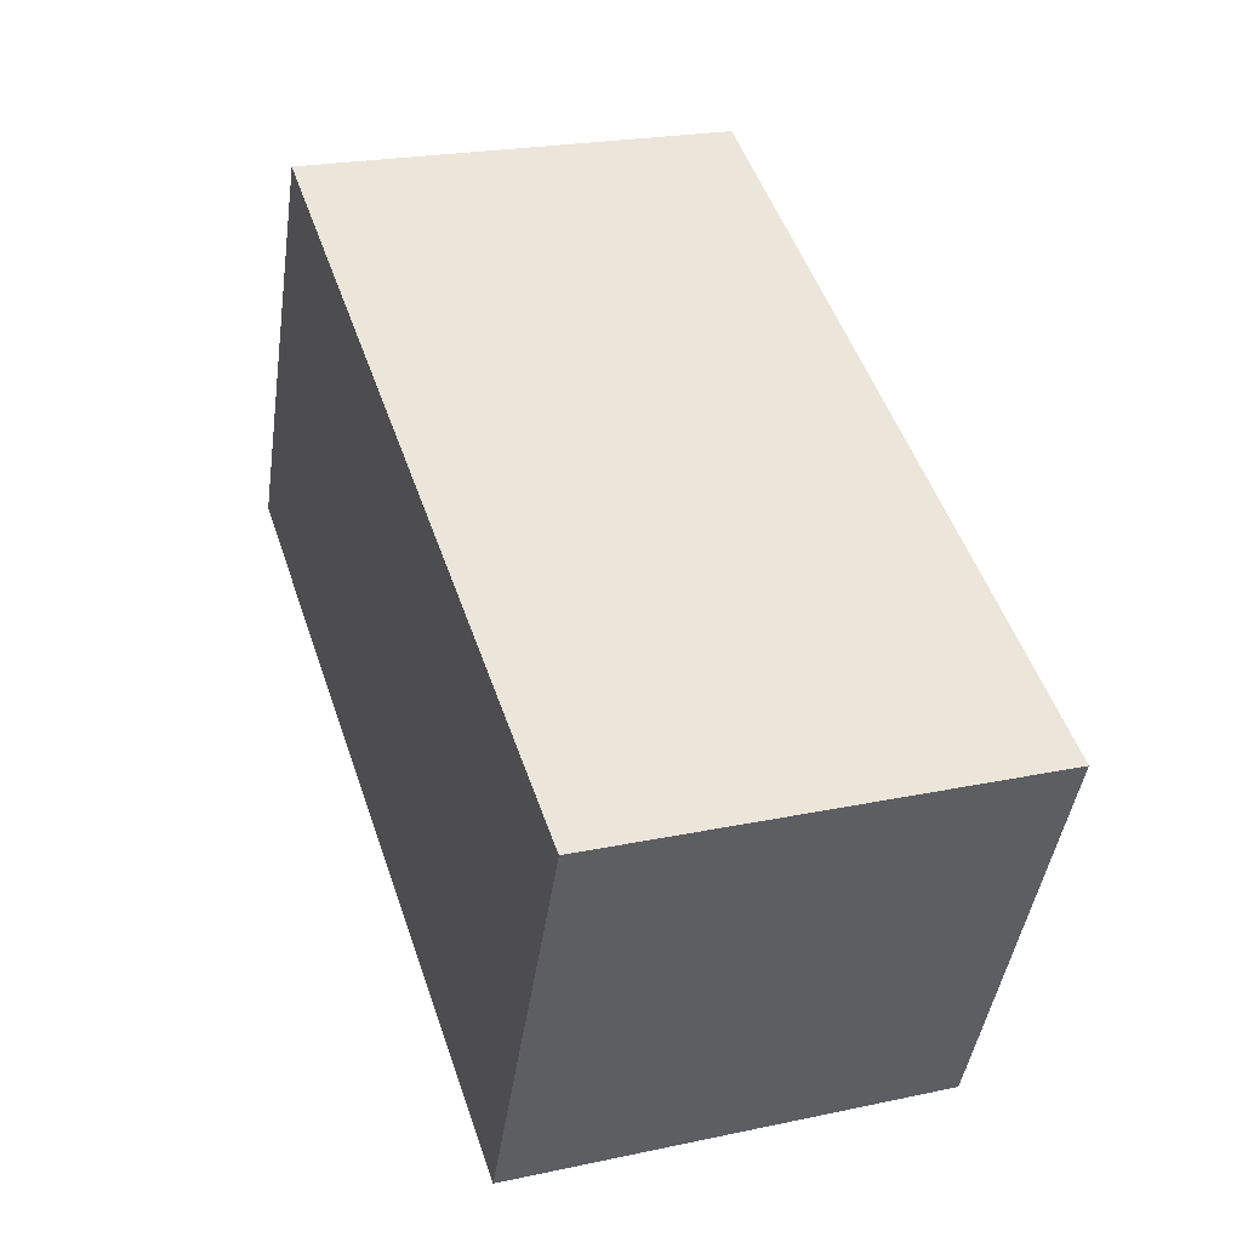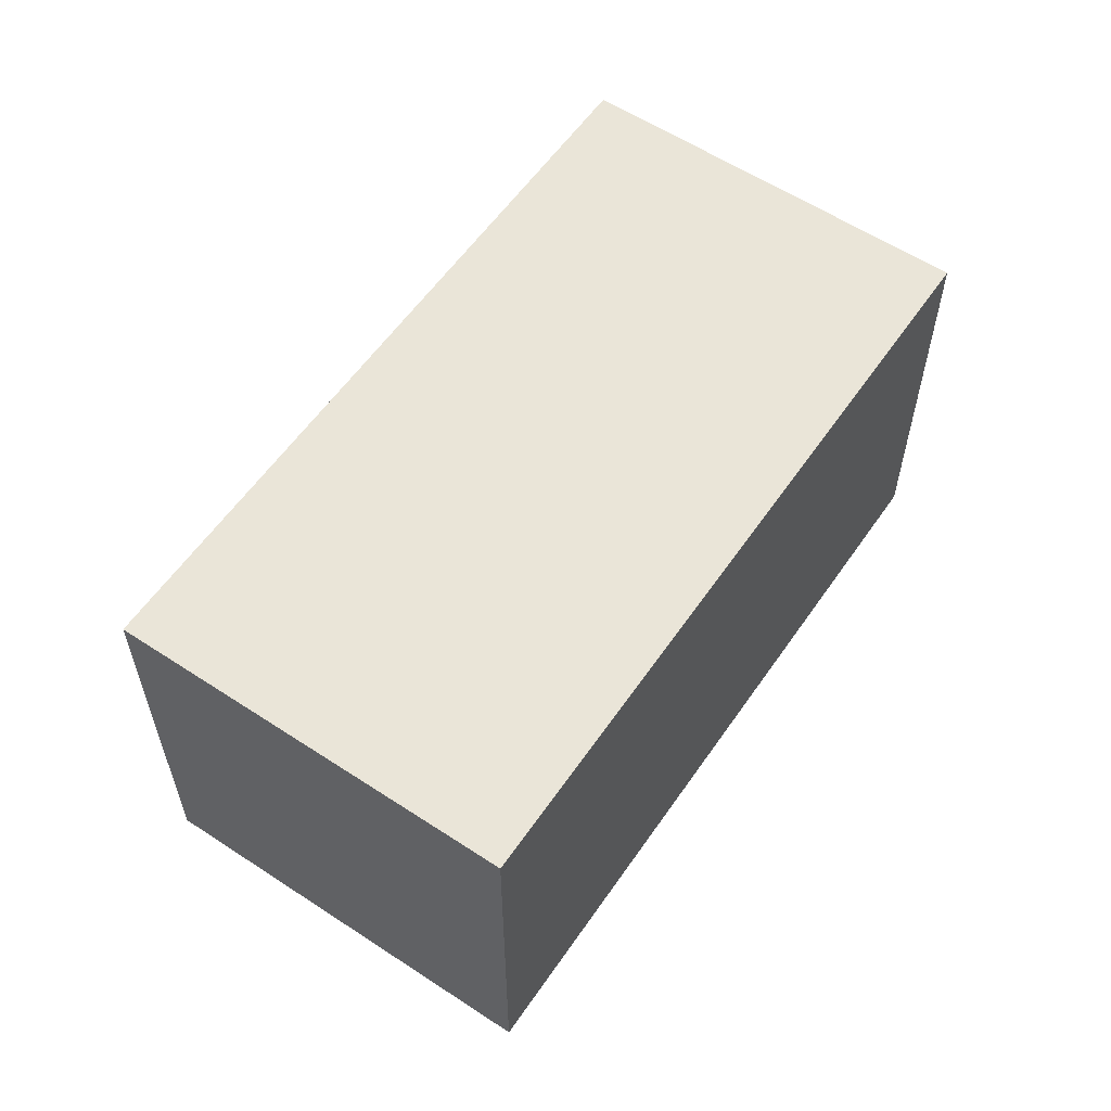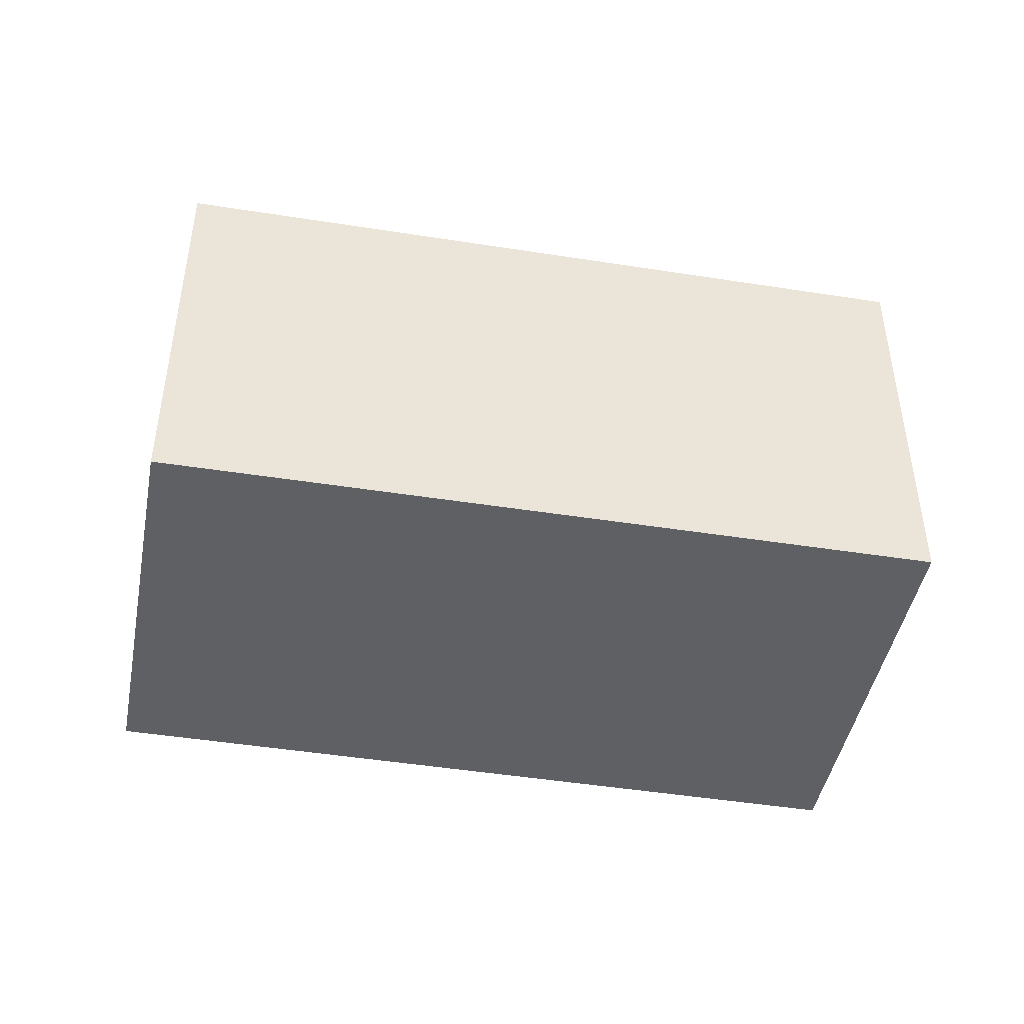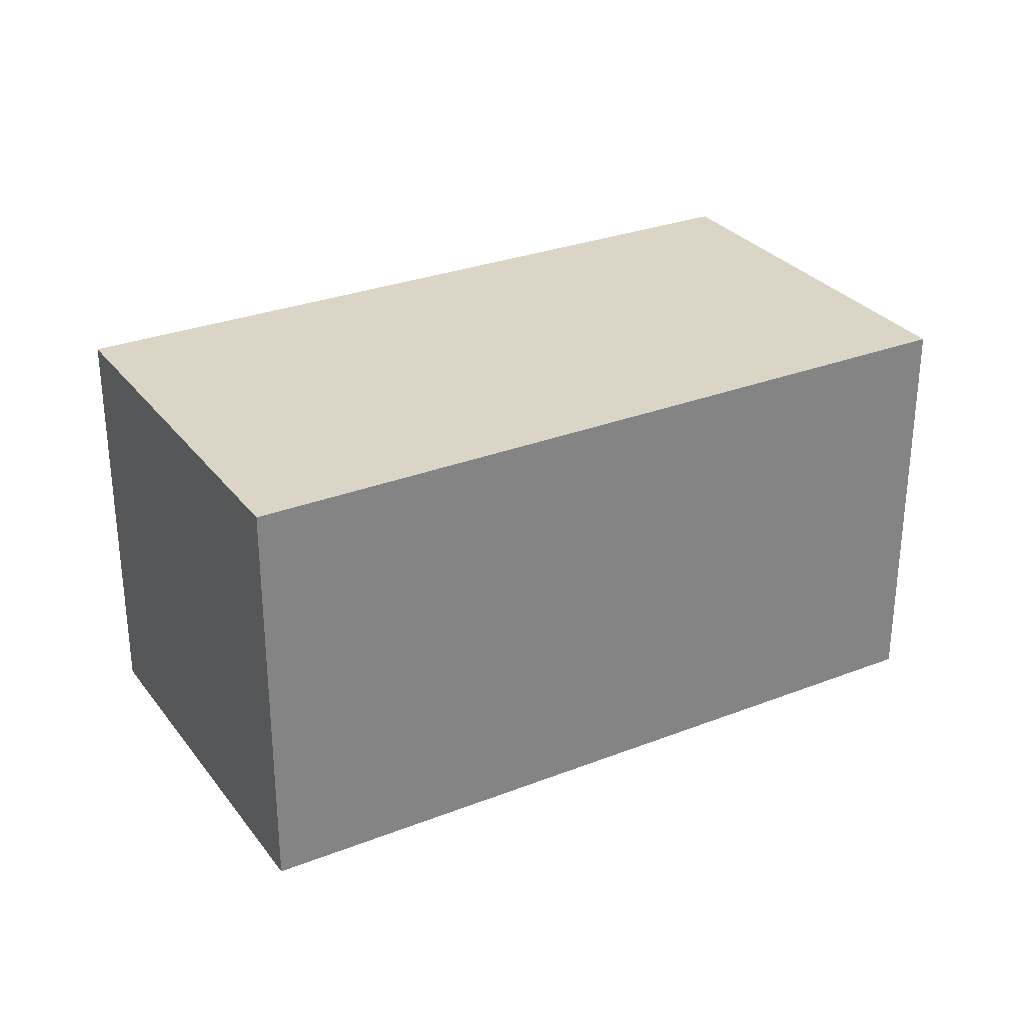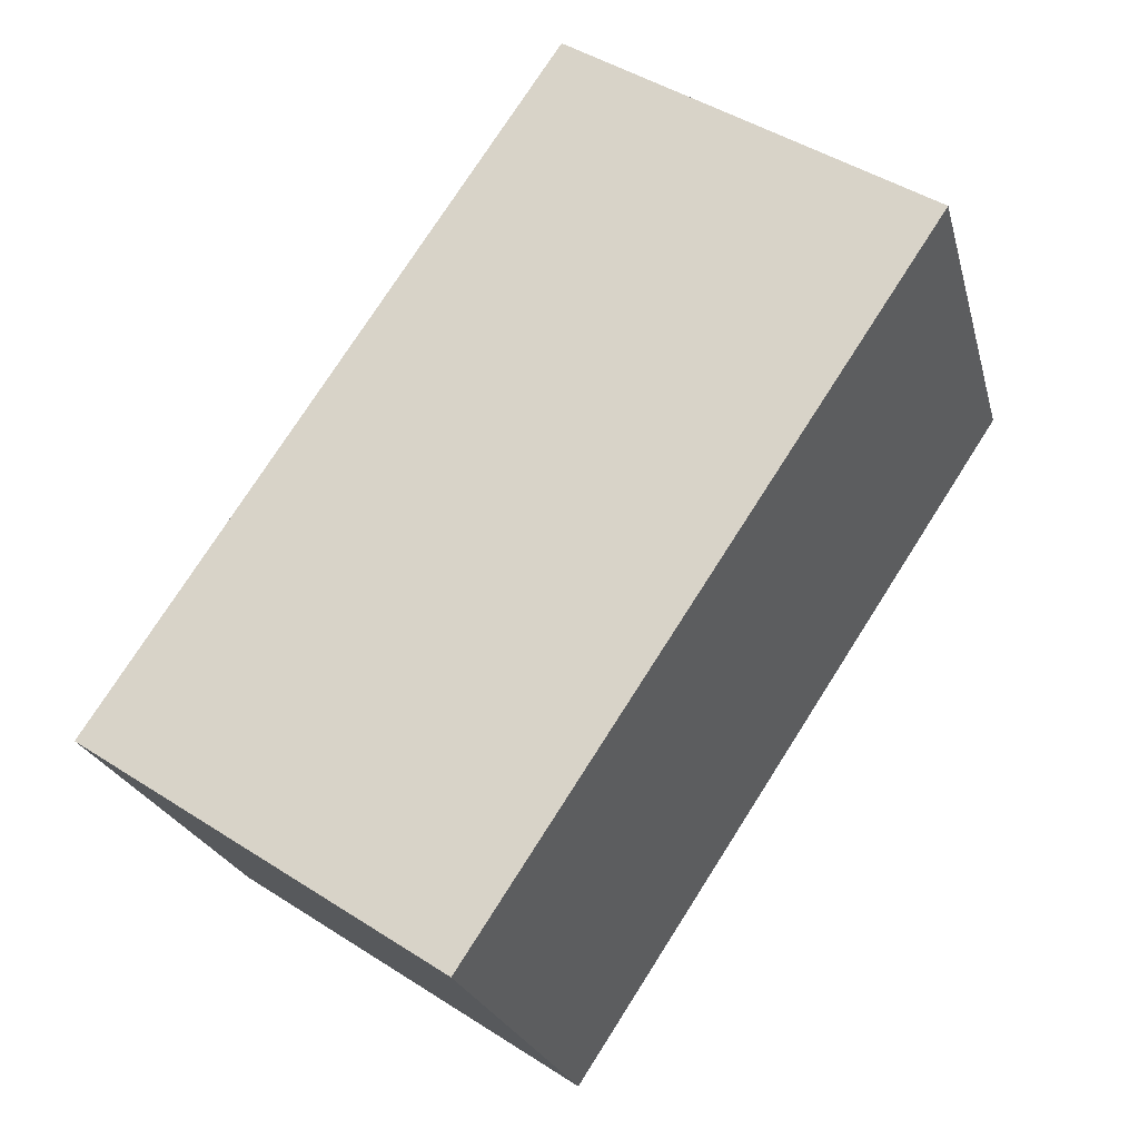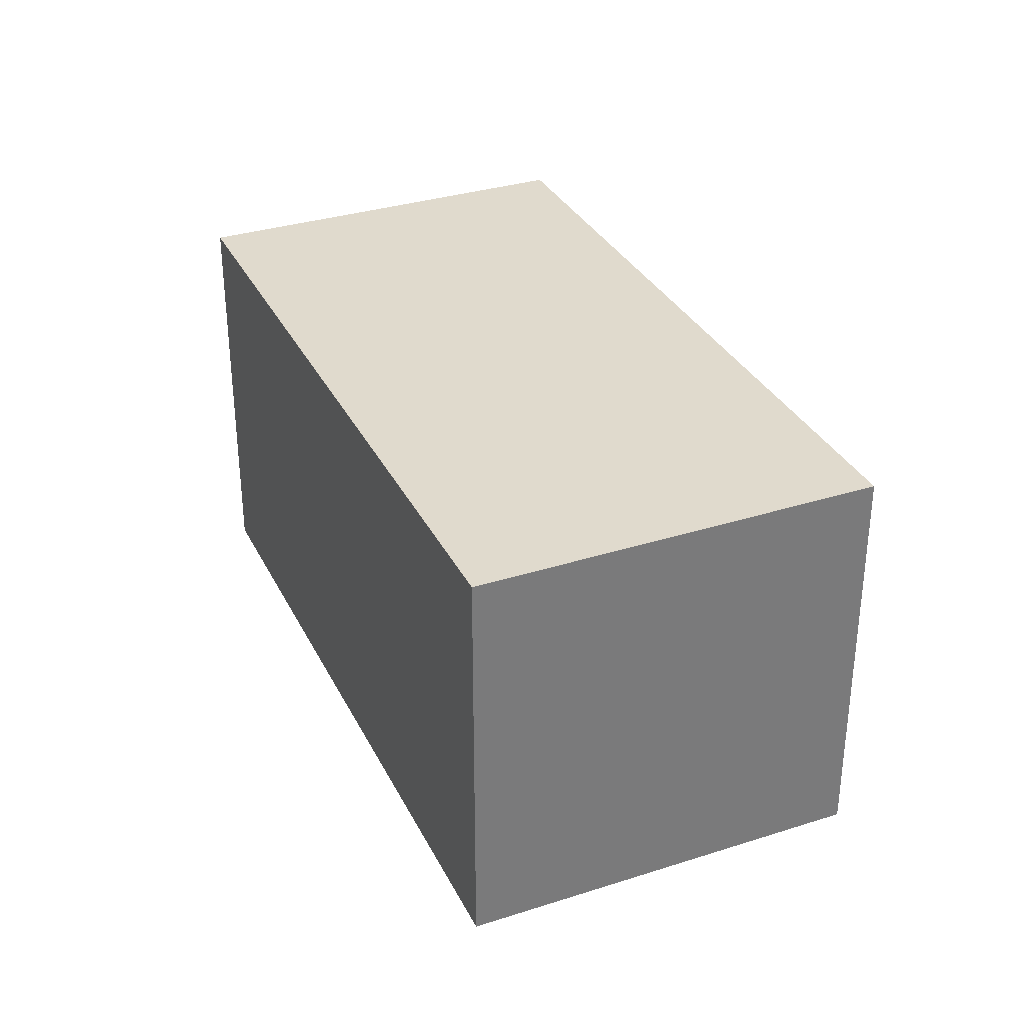
<metadata>
{"format":"obj","ext":"obj","renderer":"f3d","projection":"perspective","resolution":1024,"background":"white","views":[{"elev":22.7,"azim":-110.1,"up":"+Z"},{"elev":58.7,"azim":-80.3,"up":"+Y"},{"elev":-45.2,"azim":144.8,"up":"+Y"},{"elev":29.6,"azim":-54.4,"up":"+Y"},{"elev":46.0,"azim":-53.7,"up":"+Z"},{"elev":33.0,"azim":-138.2,"up":"+Y"}]}
</metadata>
<code>
v  1.094 2.707 -2.406
v  5.766 2.707 -0.337
v  1.132 2.707 -2.489
v  4.645 2.707 2.129
v  0 2.707 1.658e-16
v  5.766 2.064e-17 -0.337
v  1.132 1.524e-16 -2.489
v  0 0 0
v  1.094 1.473e-16 -2.406
v  4.645 -1.304e-16 2.129
g defaultobject
f 1 2 3
f 2 1 4
f 4 1 5
f 6 3 2
f 3 6 7
f 7 1 3
f 1 7 5
f 5 7 8
f 8 7 9
f 8 4 5
f 4 8 10
f 10 2 4
f 2 10 6
f 10 7 6
f 7 10 8
f 7 8 9

</code>
